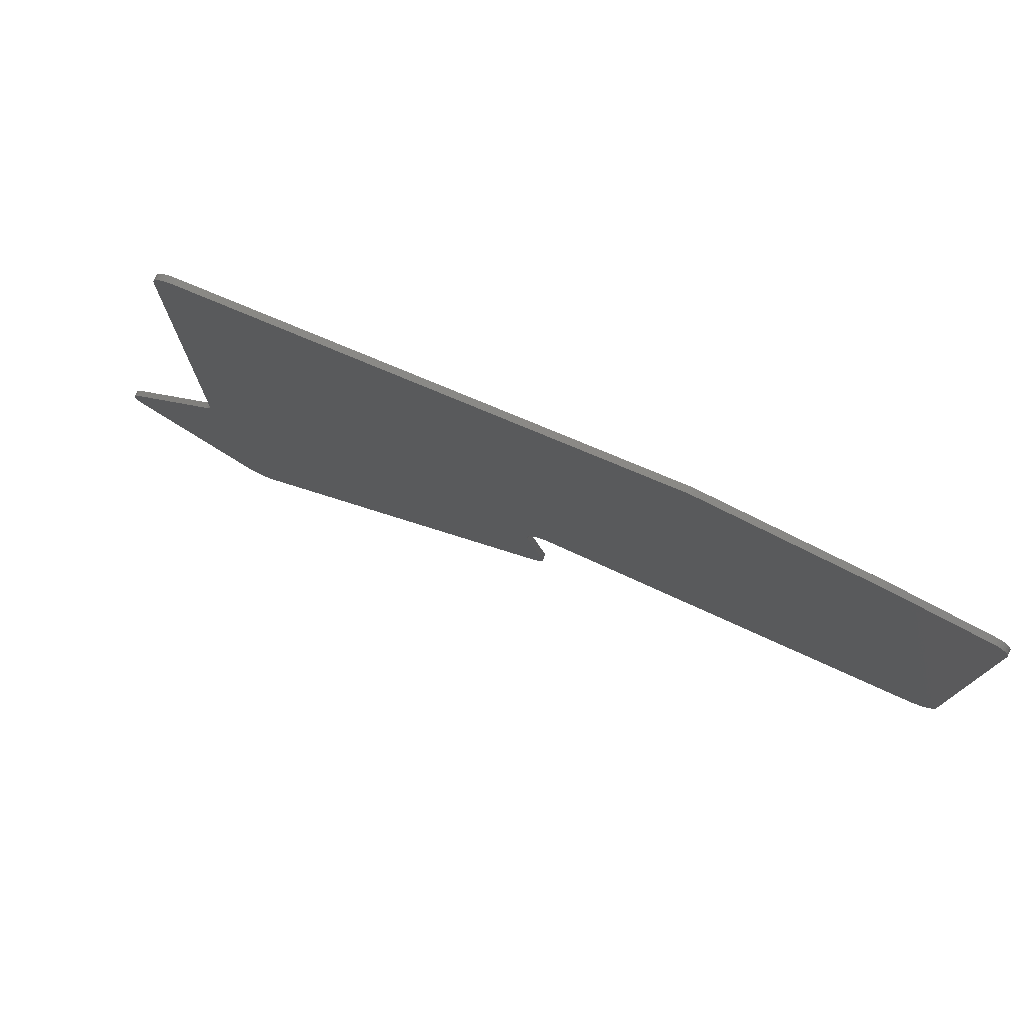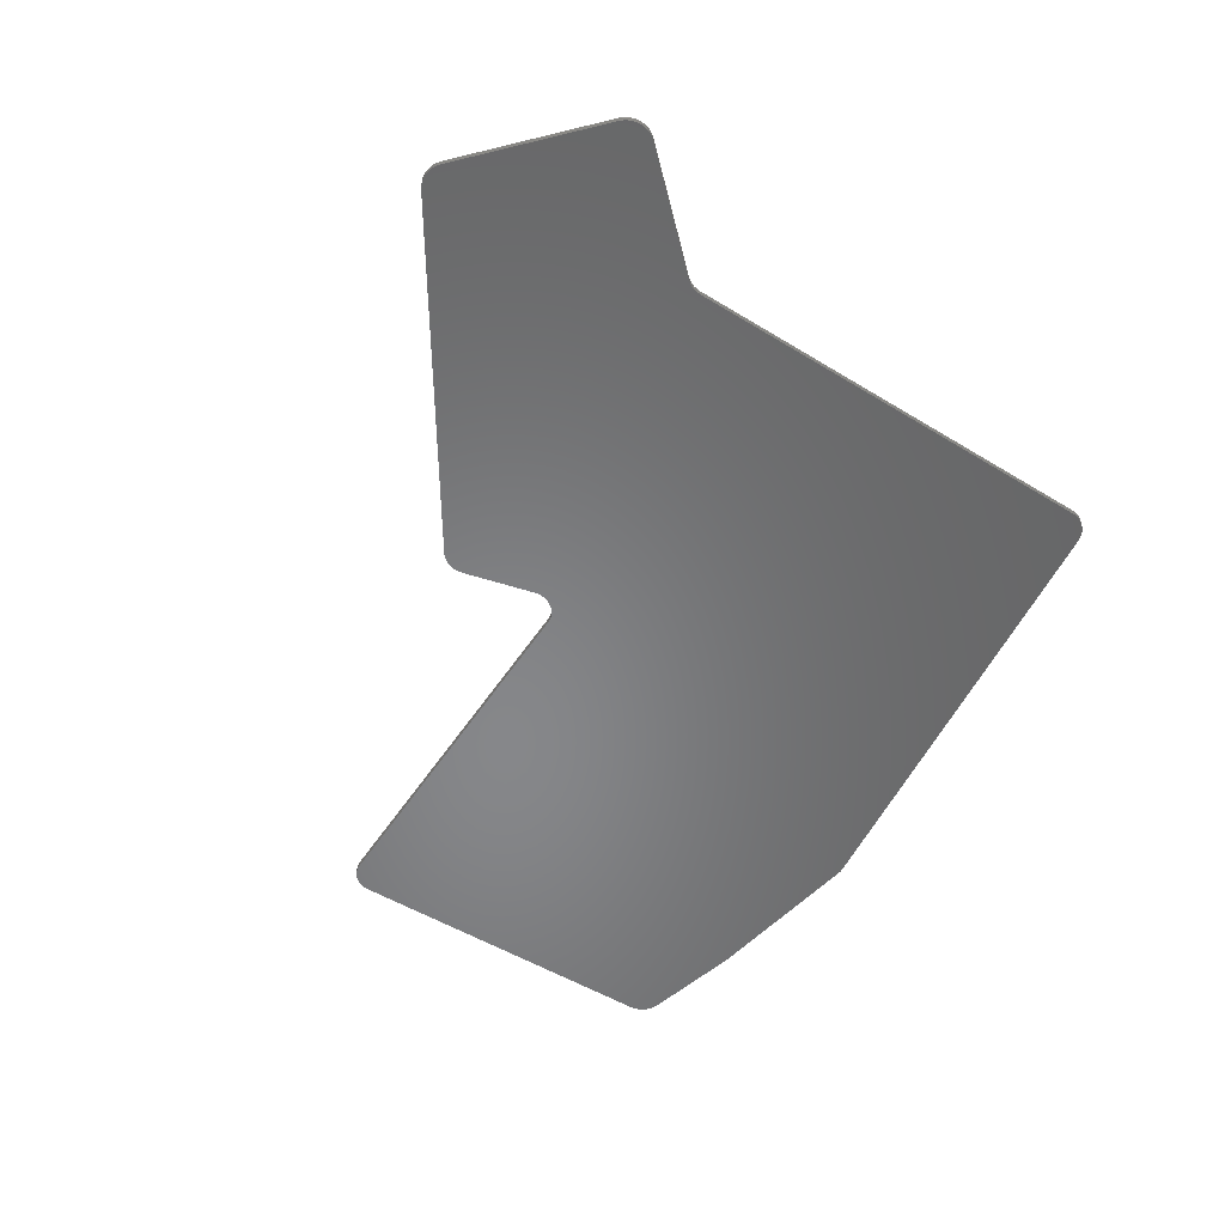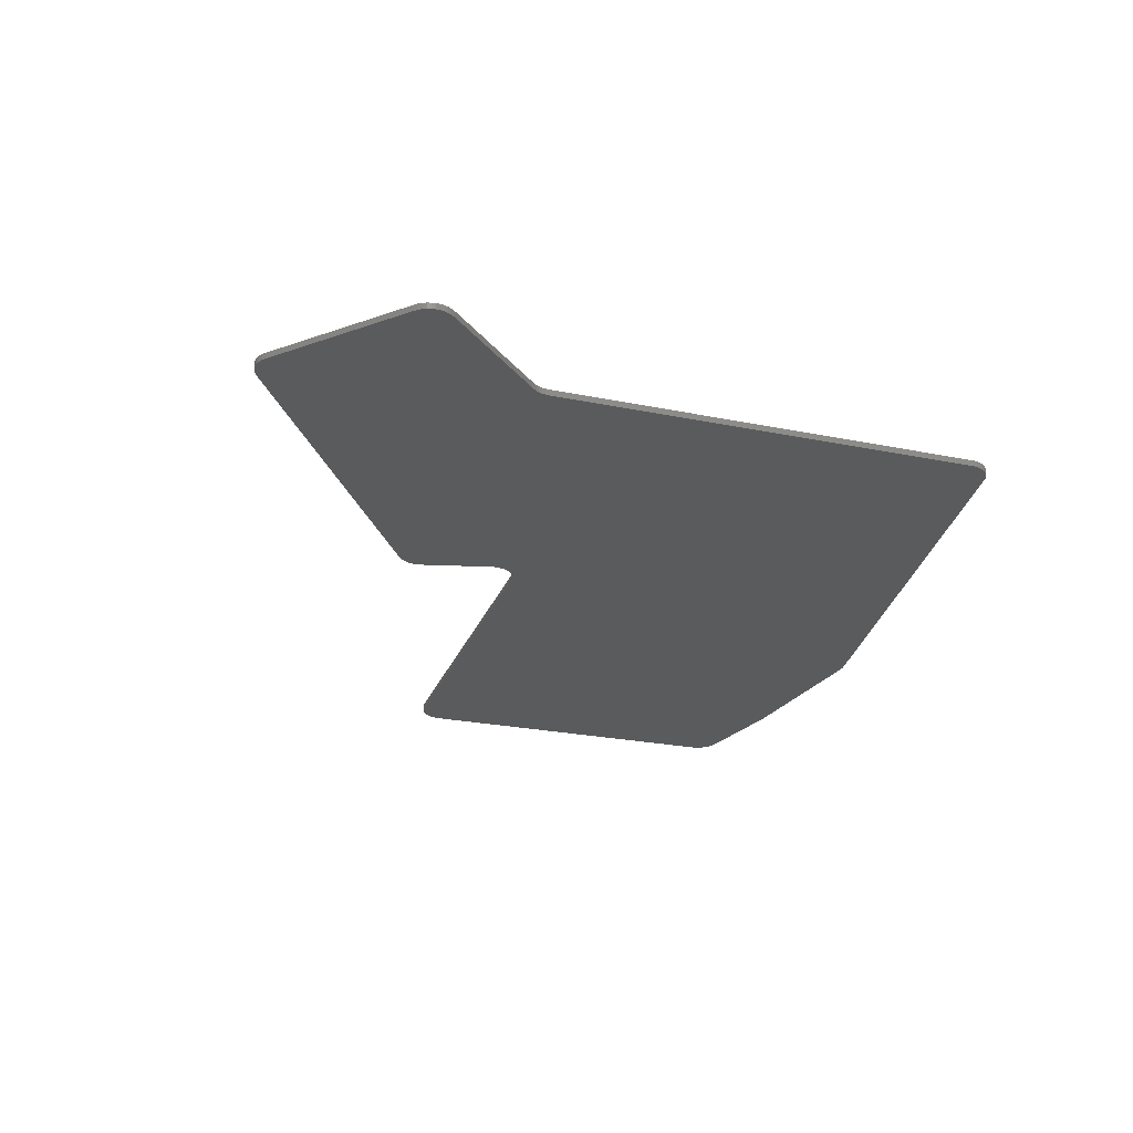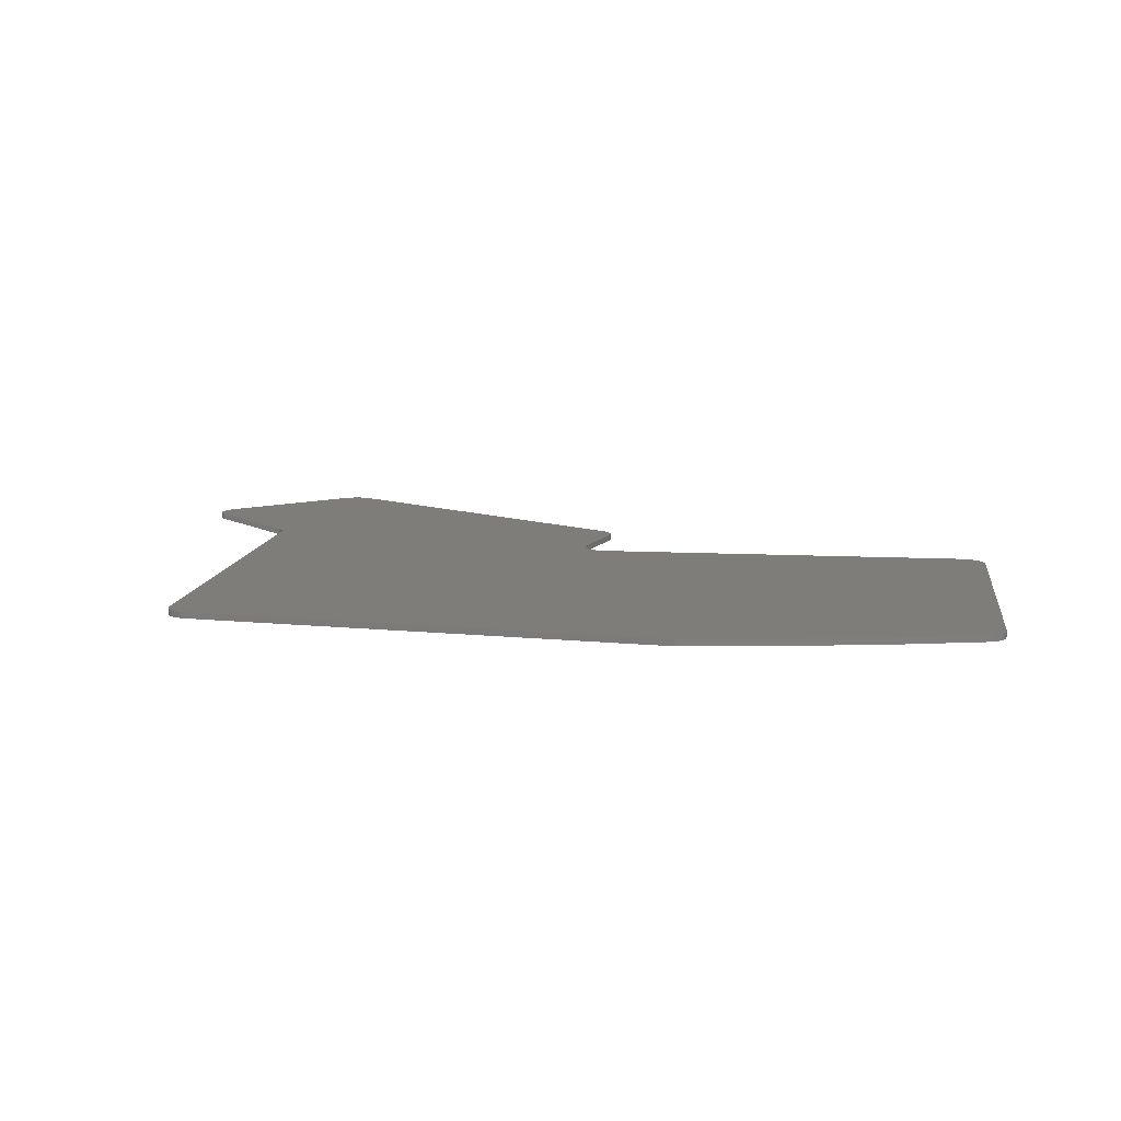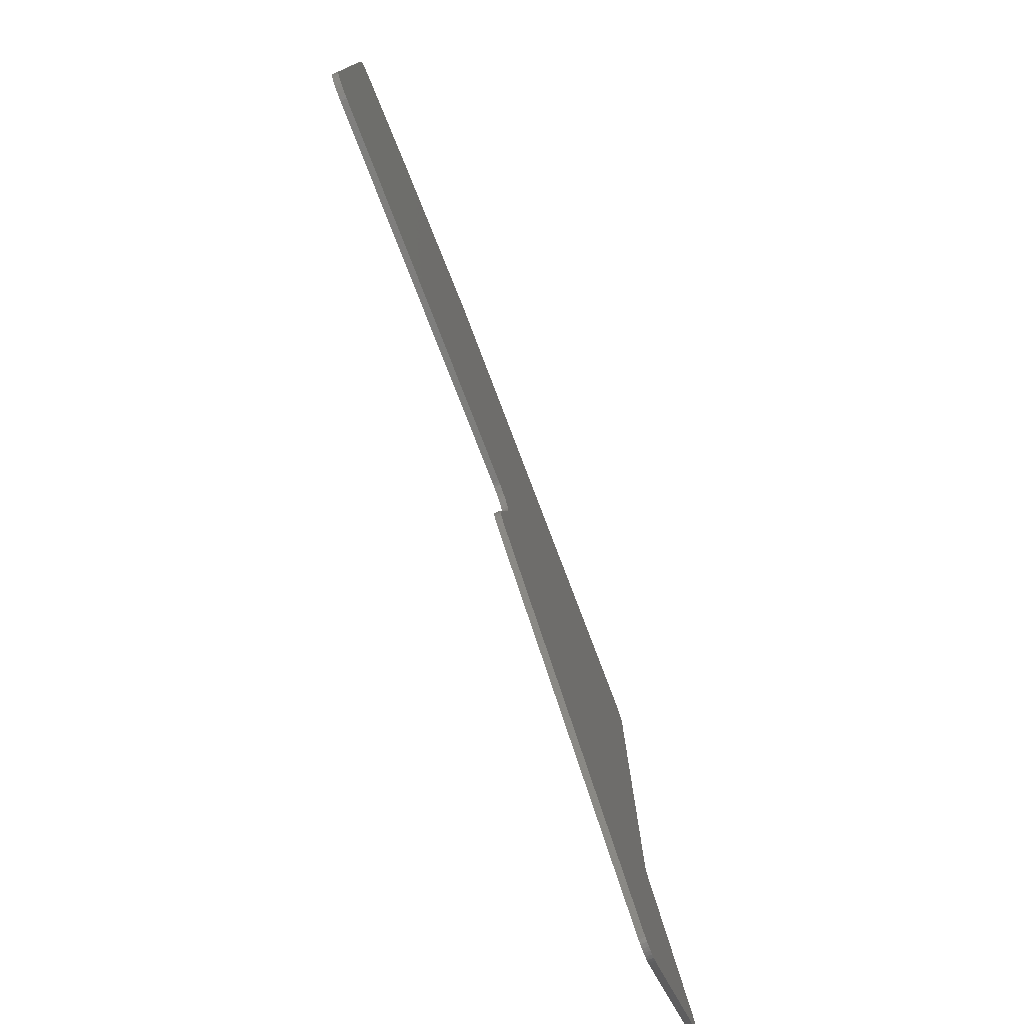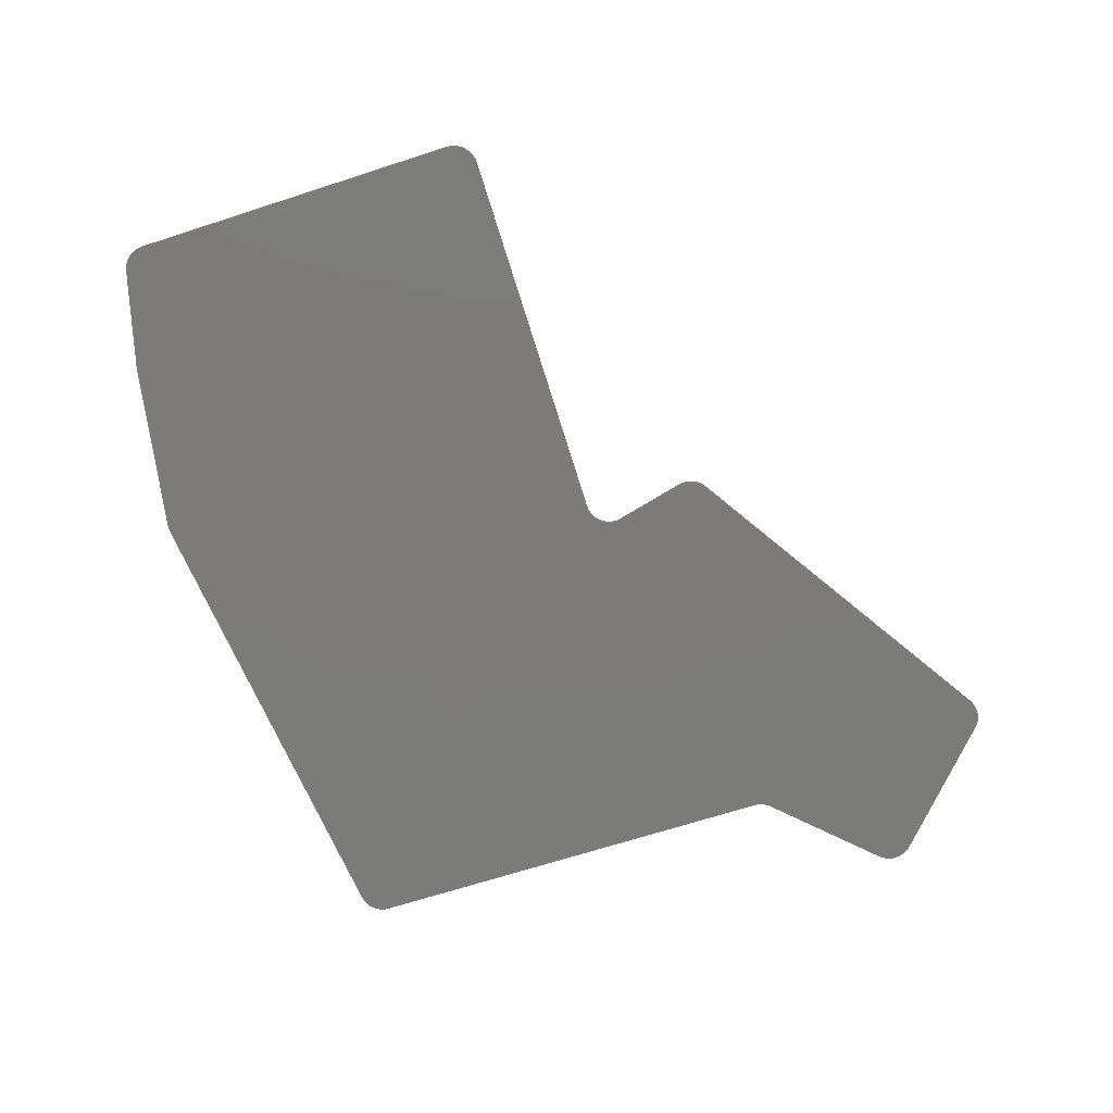
<metadata>
{"format":"stl","ext":"stl","renderer":"f3d","projection":"perspective","resolution":1024,"background":"white","views":[{"elev":78.0,"azim":-155.7,"up":"+Y"},{"elev":-53.8,"azim":57.7,"up":"+Z"},{"elev":-26.0,"azim":72.7,"up":"+Z"},{"elev":10.4,"azim":-172.2,"up":"+Z"},{"elev":-77.6,"azim":-68.8,"up":"+Y"},{"elev":-74.6,"azim":-72.2,"up":"+Z"}]}
</metadata>
<code>
# stl→obj: 204 verts, 408 faces
v 136.4 -40.64 0
v 211.9 -49.76 0
v 212.5 -49.89 0
v 213.1 -50.11 0
v 213.7 -50.43 0
v 214.2 -50.83 0
v 214.6 -51.3 0
v 215 -51.84 0
v 215.2 -52.42 0
v 215.4 -53.04 0
v 215.4 -53.67 0
v 216.3 -111.2 0
v 154.4 -111.2 0
v 90.89 -111.2 0
v 90.67 -111.1 0
v 90.13 -110.7 0
v 89.65 -110.3 0
v 89.24 -109.9 0
v 88.91 -109.3 0
v 88.67 -108.7 0
v 88.52 -108.1 0
v 88.47 -107.5 0
v 88.47 -53.46 0
v 88.53 -52.81 0
v 88.69 -52.17 0
v 88.95 -51.57 0
v 89.31 -51.02 0
v 89.75 -50.53 0
v 90.27 -50.13 0
v 90.84 -49.81 0
v 91.46 -49.59 0
v 107.4 -45.42 0
v 107.5 -45.38 0
v 107.7 -45.35 0
v 135.2 -40.67 0
v 135.6 -40.62 0
v 136 -40.61 0
v 155 -111.2 0
v 216.3 -111.4 0
v 155.7 -111.4 0
v 92.5 -111.5 0
v 91.87 -111.5 0
v 91.26 -111.3 0
v 216.3 -111.6 0
v 156.3 -111.6 0
v 216.3 -112 0
v 156.8 -112 0
v 216.3 -112.4 0
v 157.3 -112.4 0
v 216.3 -112.9 0
v 157.7 -112.9 0
v 216.3 -113.5 0
v 158 -113.5 0
v 216.3 -114.1 0
v 158.2 -114.1 0
v 216.3 -114.8 0
v 158.4 -114.8 0
v 216.4 -115.4 0
v 158.4 -115.4 0
v 216.4 -116.1 0
v 158.3 -116.1 0
v 216.5 -123.2 0
v 156.6 -123.2 0
v 216.5 -123.8 0
v 156.4 -123.8 0
v 216.7 -124.4 0
v 156.3 -124.4 0
v 216.9 -124.9 0
v 156.2 -124.9 0
v 217.2 -125.4 0
v 156 -125.4 0
v 217.6 -125.9 0
v 155.9 -125.9 0
v 233 -142 0
v 233.4 -142.5 0
v 233.7 -143 0
v 233.9 -143.6 0
v 234.1 -144.2 0
v 234.1 -144.9 0
v 234 -145.5 0
v 233.9 -146.1 0
v 233.6 -146.7 0
v 233.3 -147.2 0
v 232.8 -147.7 0
v 214.2 -165 0
v 213.7 -165.4 0
v 213.1 -165.7 0
v 212.5 -166 0
v 211.8 -166.1 0
v 211.2 -166.1 0
v 210.5 -166 0
v 209.9 -165.8 0
v 209.3 -165.5 0
v 157.3 -131.8 0
v 156.8 -131.5 0
v 156.3 -131 0
v 156 -130.5 0
v 155.7 -130 0
v 155.5 -129.4 0
v 155.4 -128.8 0
v 155.4 -128.1 0
v 155.5 -127.5 0
v 211.8 -166.1 1
v 212.5 -166 1
v 213.1 -165.7 1
v 213.7 -165.4 1
v 214.2 -165 1
v 232.8 -147.7 1
v 233.3 -147.2 1
v 233.6 -146.7 1
v 233.9 -146.1 1
v 234 -145.5 1
v 234.1 -144.9 1
v 234.1 -144.2 1
v 233.9 -143.6 1
v 233.7 -143 1
v 233.4 -142.5 1
v 233 -142 1
v 217.6 -125.9 1
v 155.9 -125.9 1
v 155.5 -127.5 1
v 155.4 -128.1 1
v 155.4 -128.8 1
v 155.5 -129.4 1
v 155.7 -130 1
v 156 -130.5 1
v 156.3 -131 1
v 156.8 -131.5 1
v 157.3 -131.8 1
v 209.3 -165.5 1
v 209.9 -165.8 1
v 210.5 -166 1
v 211.2 -166.1 1
v 217.2 -125.4 1
v 156 -125.4 1
v 216.9 -124.9 1
v 156.2 -124.9 1
v 216.7 -124.4 1
v 156.3 -124.4 1
v 216.5 -123.8 1
v 156.4 -123.8 1
v 216.5 -123.2 1
v 156.6 -123.2 1
v 216.4 -116.1 1
v 158.3 -116.1 1
v 216.4 -115.4 1
v 158.4 -115.4 1
v 216.3 -114.8 1
v 158.4 -114.8 1
v 216.3 -114.1 1
v 158.2 -114.1 1
v 216.3 -113.5 1
v 158 -113.5 1
v 216.3 -112.9 1
v 157.7 -112.9 1
v 216.3 -112.4 1
v 157.3 -112.4 1
v 216.3 -112 1
v 156.8 -112 1
v 216.3 -111.6 1
v 156.3 -111.6 1
v 216.3 -111.4 1
v 155.7 -111.4 1
v 216.3 -111.2 1
v 155 -111.2 1
v 154.4 -111.2 1
v 90.89 -111.2 1
v 91.26 -111.3 1
v 91.87 -111.5 1
v 92.5 -111.5 1
v 215.4 -53.67 1
v 215.4 -53.04 1
v 215.2 -52.42 1
v 215 -51.84 1
v 214.6 -51.3 1
v 214.2 -50.83 1
v 213.7 -50.43 1
v 213.1 -50.11 1
v 212.5 -49.89 1
v 211.9 -49.76 1
v 136.4 -40.64 1
v 136 -40.61 1
v 135.6 -40.62 1
v 135.2 -40.67 1
v 107.7 -45.35 1
v 107.5 -45.38 1
v 107.4 -45.42 1
v 91.46 -49.59 1
v 90.84 -49.81 1
v 90.27 -50.13 1
v 89.75 -50.53 1
v 89.31 -51.02 1
v 88.95 -51.57 1
v 88.69 -52.17 1
v 88.53 -52.81 1
v 88.47 -53.46 1
v 88.47 -107.5 1
v 88.52 -108.1 1
v 88.67 -108.7 1
v 88.91 -109.3 1
v 89.24 -109.9 1
v 89.65 -110.3 1
v 90.13 -110.7 1
v 90.67 -111.1 1
f 1 2 3
f 1 3 4
f 1 4 5
f 1 5 6
f 1 6 7
f 1 7 8
f 1 8 9
f 1 9 10
f 1 10 11
f 1 11 12
f 1 12 13
f 1 13 14
f 1 14 15
f 1 15 16
f 1 16 17
f 1 17 18
f 1 18 19
f 1 19 20
f 1 20 21
f 1 21 22
f 1 22 23
f 1 23 24
f 1 24 25
f 1 25 26
f 1 26 27
f 1 27 28
f 1 28 29
f 1 29 30
f 1 30 31
f 1 31 32
f 1 32 33
f 1 33 34
f 1 34 35
f 1 35 36
f 1 36 37
f 12 12 38
f 12 38 13
f 12 39 40
f 12 40 38
f 13 41 42
f 13 42 43
f 13 43 14
f 39 44 45
f 39 45 40
f 44 46 47
f 44 47 45
f 46 48 49
f 46 49 47
f 48 50 51
f 48 51 49
f 50 52 53
f 50 53 51
f 52 54 55
f 52 55 53
f 54 56 57
f 54 57 55
f 56 58 59
f 56 59 57
f 58 60 61
f 58 61 59
f 60 62 63
f 60 63 61
f 62 64 65
f 62 65 63
f 64 66 67
f 64 67 65
f 66 68 69
f 66 69 67
f 68 70 71
f 68 71 69
f 70 72 73
f 70 73 71
f 72 74 75
f 72 75 76
f 72 76 77
f 72 77 78
f 72 78 79
f 72 79 80
f 72 80 81
f 72 81 82
f 72 82 83
f 72 83 84
f 72 84 85
f 72 85 86
f 72 86 87
f 72 87 88
f 72 88 89
f 72 89 90
f 72 90 91
f 72 91 92
f 72 92 93
f 72 93 94
f 72 94 95
f 72 95 96
f 72 96 97
f 72 97 98
f 72 98 99
f 72 99 100
f 72 100 101
f 72 101 102
f 72 102 73
f 103 104 105
f 103 105 106
f 103 106 107
f 103 107 108
f 103 108 109
f 103 109 110
f 103 110 111
f 103 111 112
f 103 112 113
f 103 113 114
f 103 114 115
f 103 115 116
f 103 116 117
f 103 117 118
f 103 118 119
f 103 119 120
f 103 120 121
f 103 121 122
f 103 122 123
f 103 123 124
f 103 124 125
f 103 125 126
f 103 126 127
f 103 127 128
f 103 128 129
f 103 129 130
f 103 130 131
f 103 131 132
f 103 132 133
f 119 134 135
f 119 135 120
f 134 136 137
f 134 137 135
f 136 138 139
f 136 139 137
f 138 140 141
f 138 141 139
f 140 142 143
f 140 143 141
f 142 144 145
f 142 145 143
f 144 146 147
f 144 147 145
f 146 148 149
f 146 149 147
f 148 150 151
f 148 151 149
f 150 152 153
f 150 153 151
f 152 154 155
f 152 155 153
f 154 156 157
f 154 157 155
f 156 158 159
f 156 159 157
f 158 160 161
f 158 161 159
f 160 162 163
f 160 163 161
f 162 164 165
f 162 165 163
f 166 167 168
f 166 168 169
f 166 169 170
f 164 164 166
f 164 166 165
f 166 164 171
f 166 171 172
f 166 172 173
f 166 173 174
f 166 174 175
f 166 175 176
f 166 176 177
f 166 177 178
f 166 178 179
f 166 179 180
f 166 180 181
f 166 181 182
f 166 182 183
f 166 183 184
f 166 184 185
f 166 185 186
f 166 186 187
f 166 187 188
f 166 188 189
f 166 189 190
f 166 190 191
f 166 191 192
f 166 192 193
f 166 193 194
f 166 194 195
f 166 195 196
f 166 196 197
f 166 197 198
f 166 198 199
f 166 199 200
f 166 200 201
f 166 201 202
f 166 202 203
f 166 203 204
f 166 204 167
f 198 197 22
f 198 22 21
f 199 198 21
f 199 21 20
f 200 199 20
f 200 20 19
f 201 200 19
f 201 19 18
f 202 201 18
f 202 18 17
f 203 202 17
f 203 17 16
f 204 203 16
f 204 16 15
f 168 167 204
f 168 204 15
f 168 15 14
f 168 14 43
f 169 168 43
f 169 43 42
f 170 169 42
f 170 42 41
f 166 170 41
f 166 41 13
f 165 166 13
f 165 13 38
f 163 165 38
f 163 38 40
f 161 163 40
f 161 40 45
f 159 161 45
f 159 45 47
f 157 159 47
f 157 47 49
f 155 157 49
f 155 49 51
f 153 155 51
f 153 51 53
f 151 153 53
f 151 53 55
f 149 151 55
f 149 55 57
f 147 149 57
f 147 57 59
f 145 147 59
f 145 59 61
f 121 120 135
f 121 135 137
f 121 137 139
f 121 139 141
f 121 141 143
f 121 143 145
f 121 145 61
f 121 61 63
f 121 63 65
f 121 65 67
f 121 67 69
f 121 69 71
f 121 71 73
f 121 73 102
f 122 121 102
f 122 102 101
f 123 122 101
f 123 101 100
f 124 123 100
f 124 100 99
f 125 124 99
f 125 99 98
f 126 125 98
f 126 98 97
f 127 126 97
f 127 97 96
f 128 127 96
f 128 96 95
f 129 128 95
f 129 95 94
f 130 129 94
f 130 94 93
f 131 130 93
f 131 93 92
f 132 131 92
f 132 92 91
f 133 132 91
f 133 91 90
f 103 133 90
f 103 90 89
f 104 103 89
f 104 89 88
f 105 104 88
f 105 88 87
f 106 105 87
f 106 87 86
f 107 106 86
f 107 86 85
f 108 107 85
f 108 85 84
f 109 108 84
f 109 84 83
f 110 109 83
f 110 83 82
f 111 110 82
f 111 82 81
f 112 111 81
f 112 81 80
f 113 112 80
f 113 80 79
f 114 113 79
f 114 79 78
f 115 114 78
f 115 78 77
f 116 115 77
f 116 77 76
f 117 116 76
f 117 76 75
f 118 117 75
f 118 75 74
f 119 118 74
f 119 74 72
f 134 119 72
f 134 72 70
f 136 134 70
f 136 70 68
f 138 136 68
f 138 68 66
f 140 138 66
f 140 66 64
f 142 140 64
f 142 64 62
f 171 164 164
f 171 164 162
f 171 162 160
f 171 160 158
f 171 158 156
f 171 156 154
f 171 154 152
f 171 152 150
f 171 150 148
f 171 148 146
f 171 146 144
f 171 144 142
f 171 142 62
f 171 62 60
f 171 60 58
f 171 58 56
f 171 56 54
f 171 54 52
f 171 52 50
f 171 50 48
f 171 48 46
f 171 46 44
f 171 44 39
f 171 39 12
f 171 12 12
f 171 12 11
f 172 171 11
f 172 11 10
f 173 172 10
f 173 10 9
f 174 173 9
f 174 9 8
f 175 174 8
f 175 8 7
f 176 175 7
f 176 7 6
f 177 176 6
f 177 6 5
f 178 177 5
f 178 5 4
f 179 178 4
f 179 4 3
f 180 179 3
f 180 3 2
f 181 180 2
f 181 2 1
f 182 181 1
f 182 1 37
f 183 182 37
f 183 37 36
f 184 183 36
f 184 36 35
f 185 184 35
f 185 35 34
f 186 185 34
f 186 34 33
f 187 186 33
f 187 33 32
f 188 187 32
f 188 32 31
f 189 188 31
f 189 31 30
f 190 189 30
f 190 30 29
f 191 190 29
f 191 29 28
f 192 191 28
f 192 28 27
f 193 192 27
f 193 27 26
f 194 193 26
f 194 26 25
f 195 194 25
f 195 25 24
f 196 195 24
f 196 24 23
f 197 196 23
f 197 23 22

</code>
